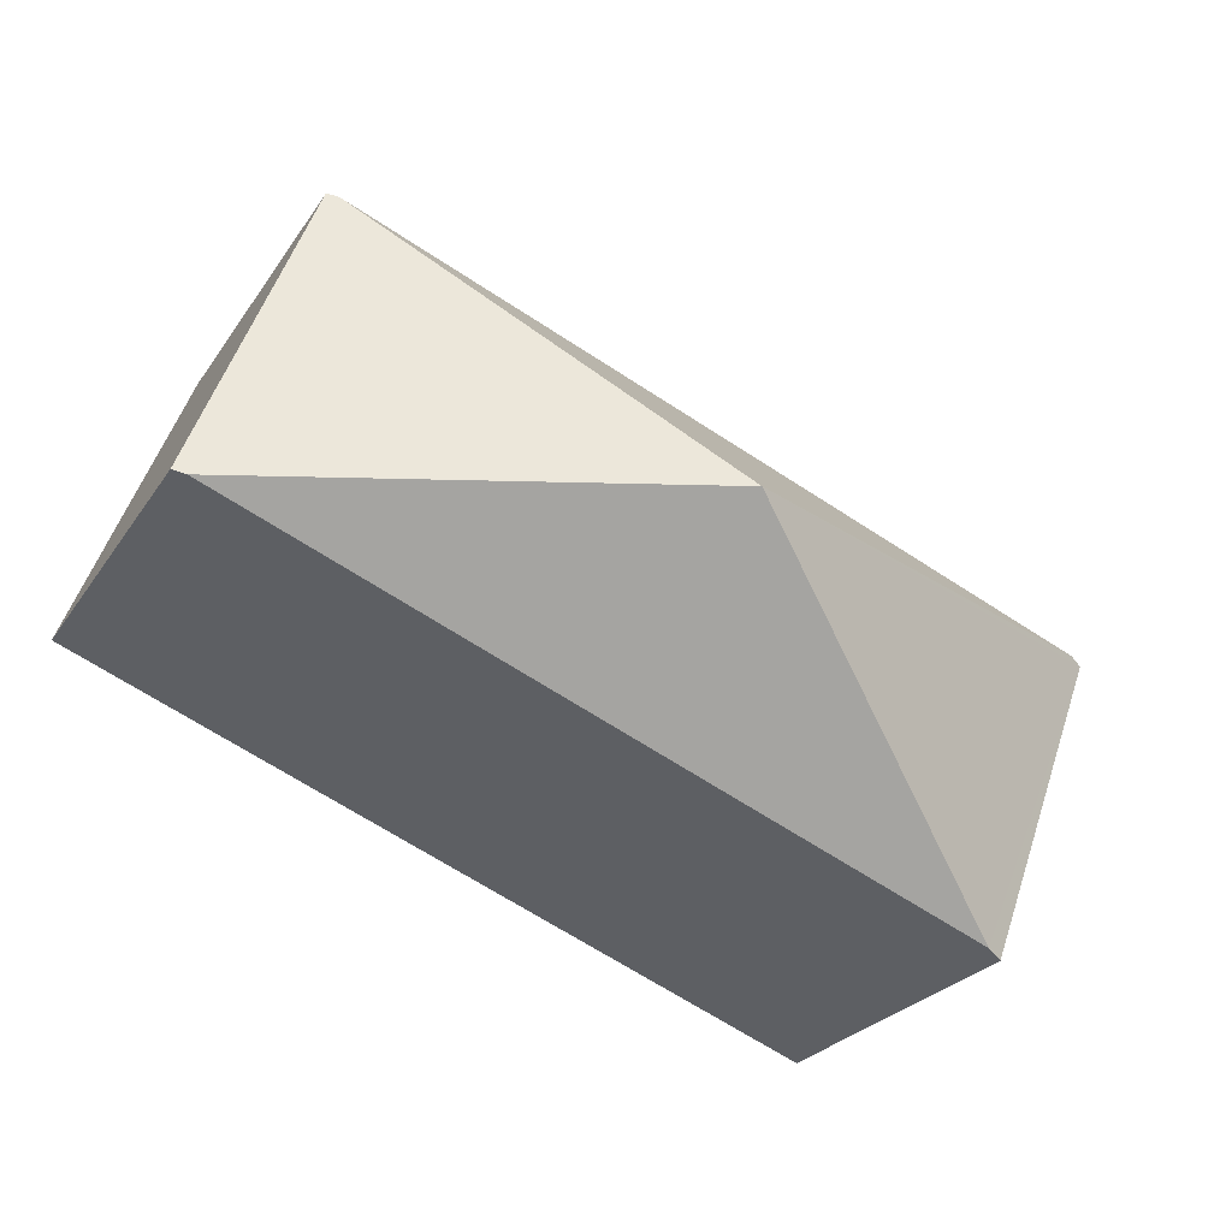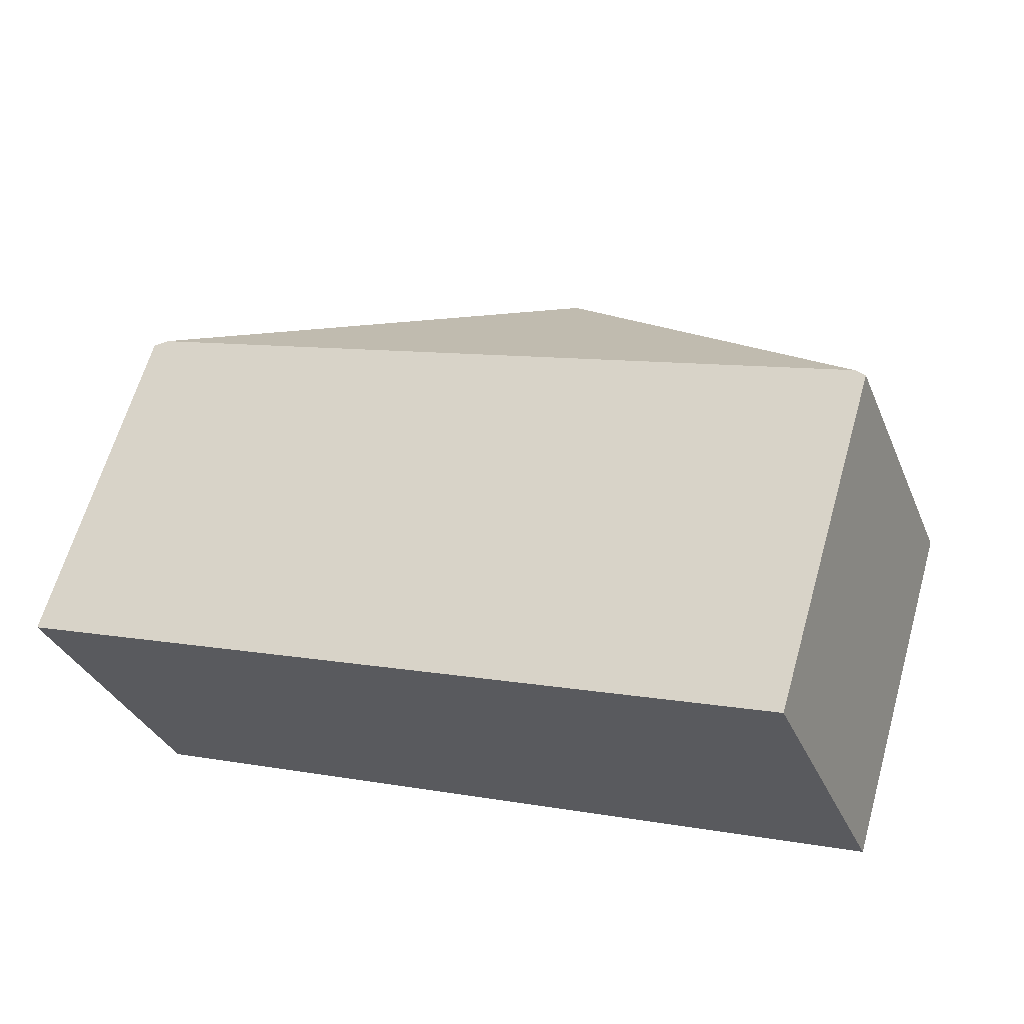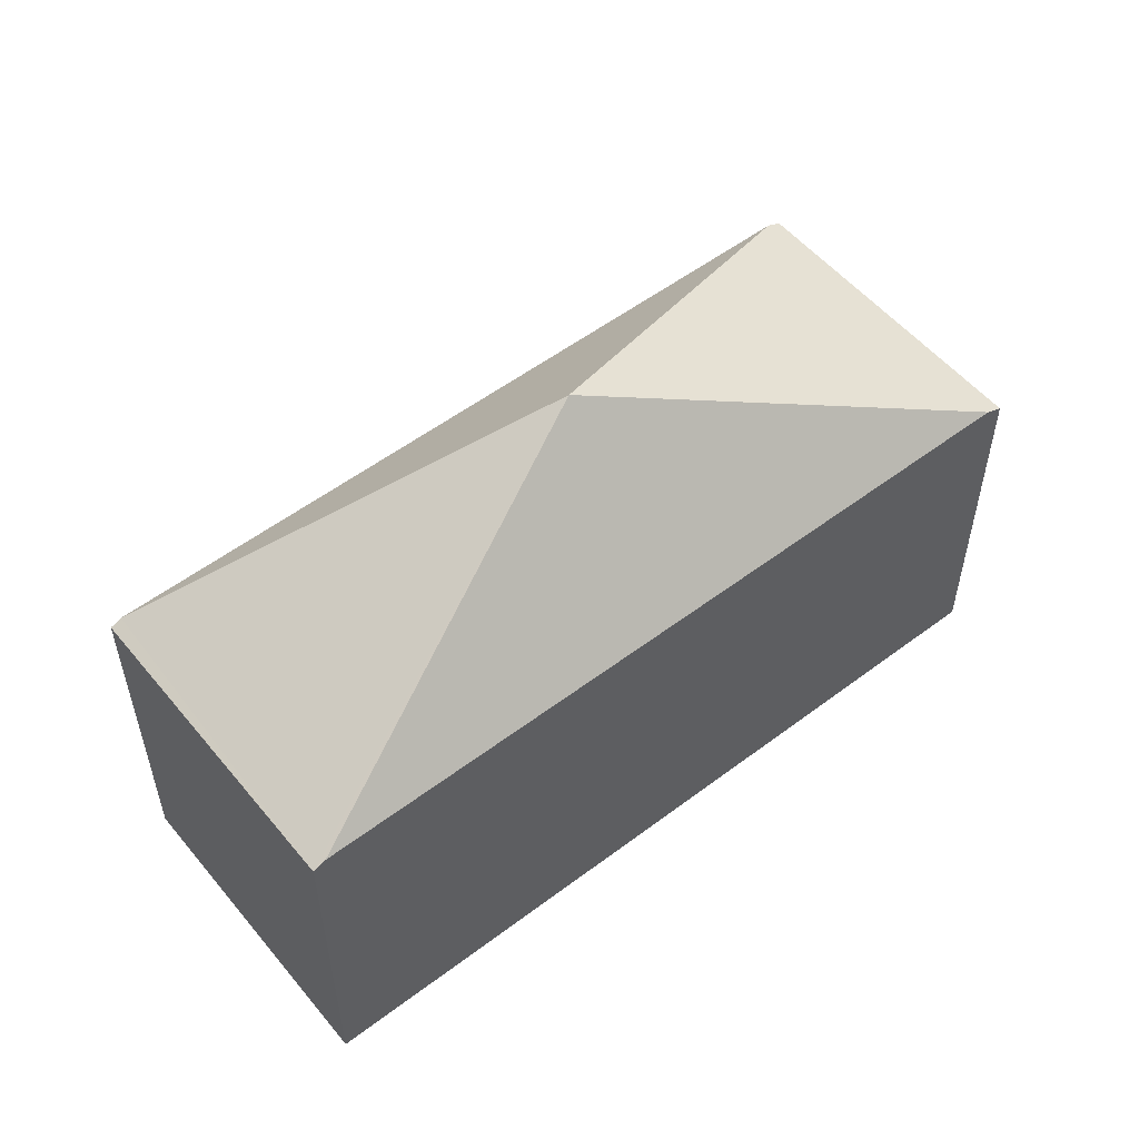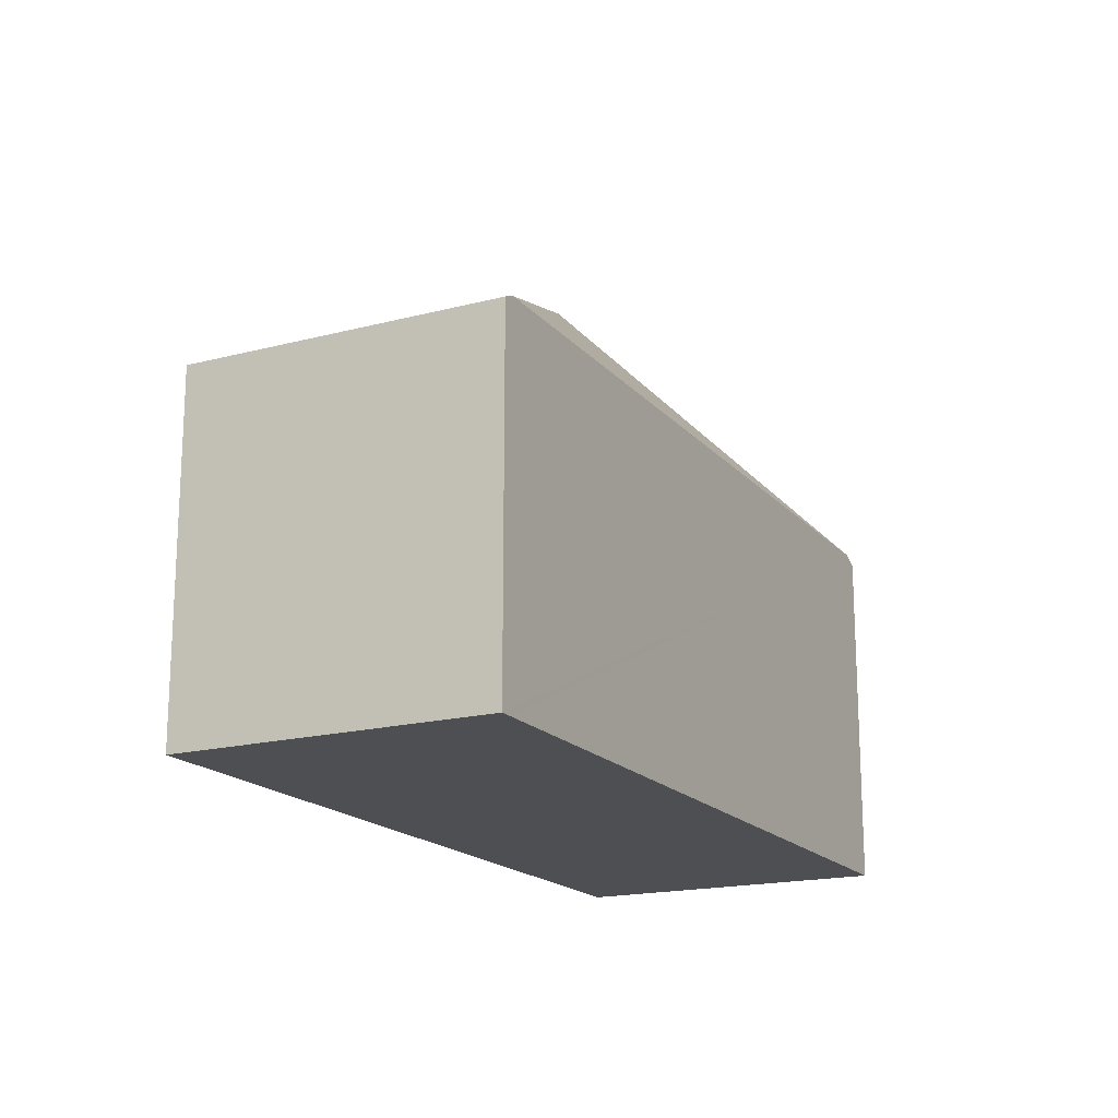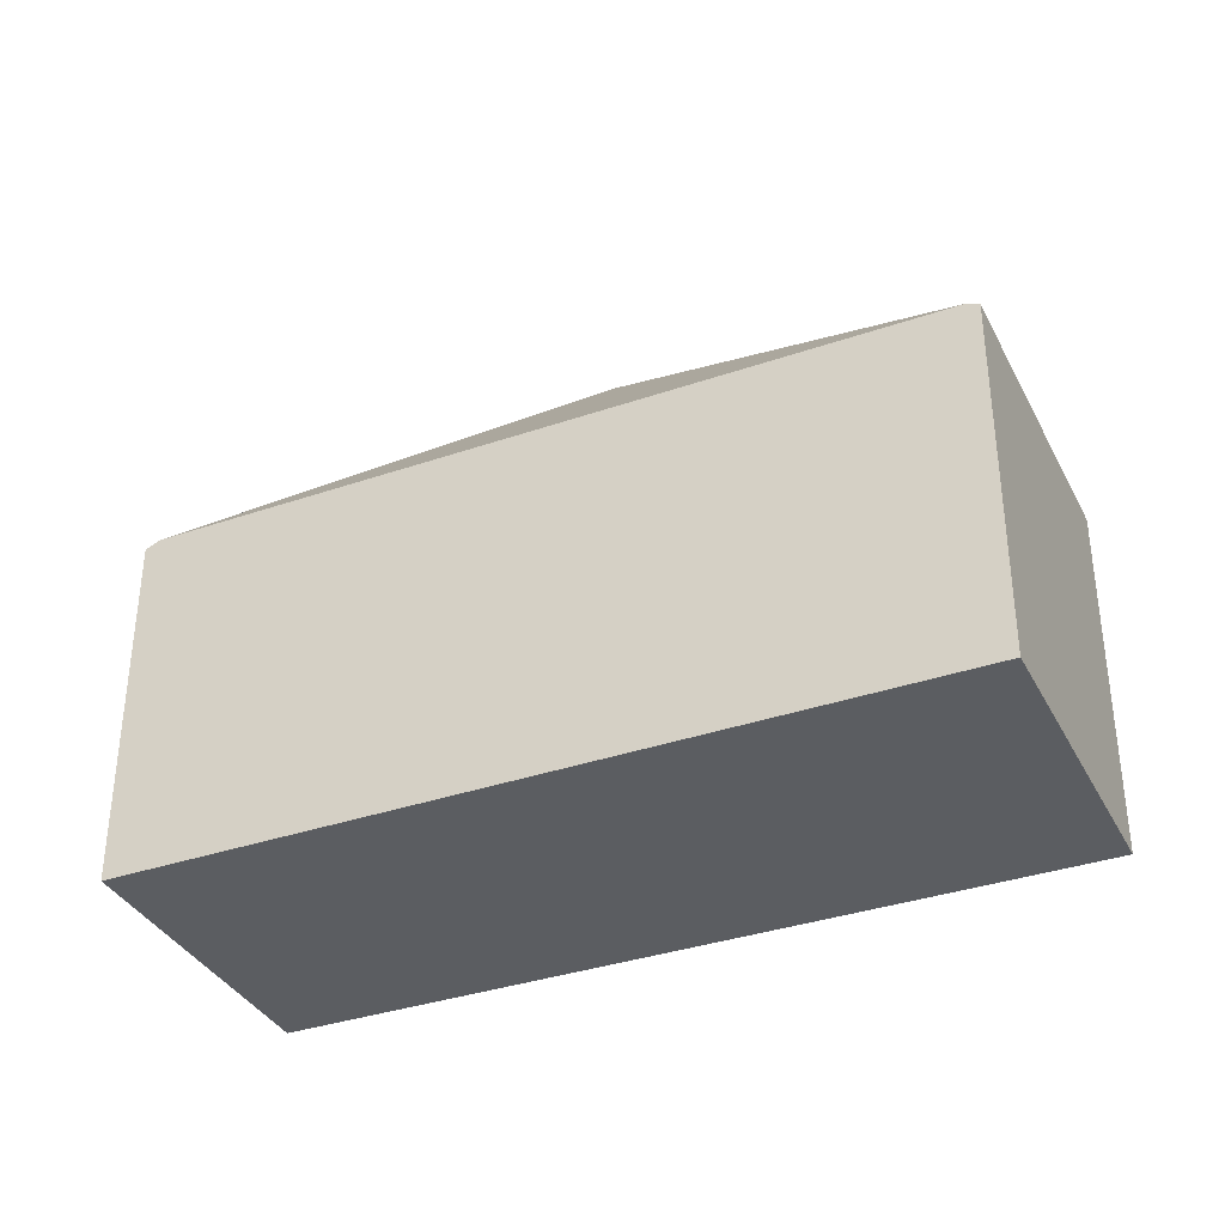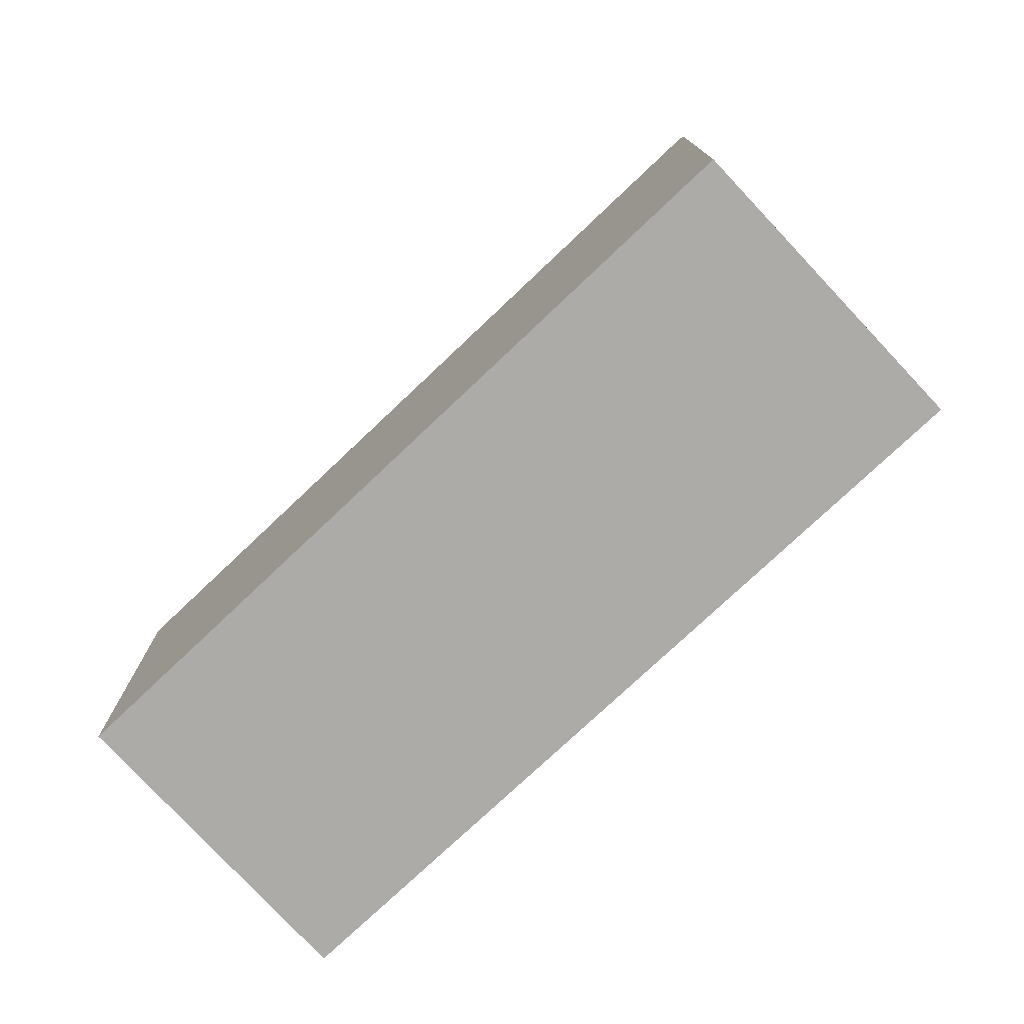
<metadata>
{"format":"obj","ext":"obj","renderer":"f3d","projection":"perspective","resolution":1024,"background":"white","views":[{"elev":-25.9,"azim":153.7,"up":"+Z"},{"elev":63.6,"azim":15.9,"up":"+Z"},{"elev":54.5,"azim":120.3,"up":"+Y"},{"elev":-17.8,"azim":96.2,"up":"+Y"},{"elev":-35.4,"azim":3.4,"up":"+Y"},{"elev":-76.5,"azim":22.3,"up":"+Y"}]}
</metadata>
<code>
v  9.657 3.902 -0.069
v  8.263 3.958 3.198
v  8.384 3.902 3.245
v  4.827 5.858 -0.03
v  9.521 3.965 -0.121
v  0.155 3.974 0.06
v  1.403 3.965 -3.247
v  0 3.902 2.389e-16
v  1.22 3.88 -3.318
v  0 0 0
v  1.22 2.032e-16 -3.318
v  0.155 -3.674e-18 0.06
v  8.263 -1.958e-16 3.198
v  8.384 -1.987e-16 3.245
v  9.657 4.225e-18 -0.069
v  9.521 7.409e-18 -0.121
v  1.403 1.988e-16 -3.247
g defaultobject
f 1 2 3
f 2 1 4
f 4 1 5
f 6 2 4
f 5 7 4
f 8 7 9
f 7 8 4
f 4 8 6
f 9 10 8
f 10 9 11
f 10 6 8
f 6 10 2
f 2 10 12
f 2 12 13
f 2 13 3
f 3 13 14
f 14 1 3
f 1 14 15
f 15 5 1
f 5 15 7
f 7 15 16
f 7 16 17
f 7 17 9
f 9 17 11
f 13 15 14
f 15 13 12
f 15 12 16
f 16 12 17
f 17 12 10
f 17 10 11

</code>
